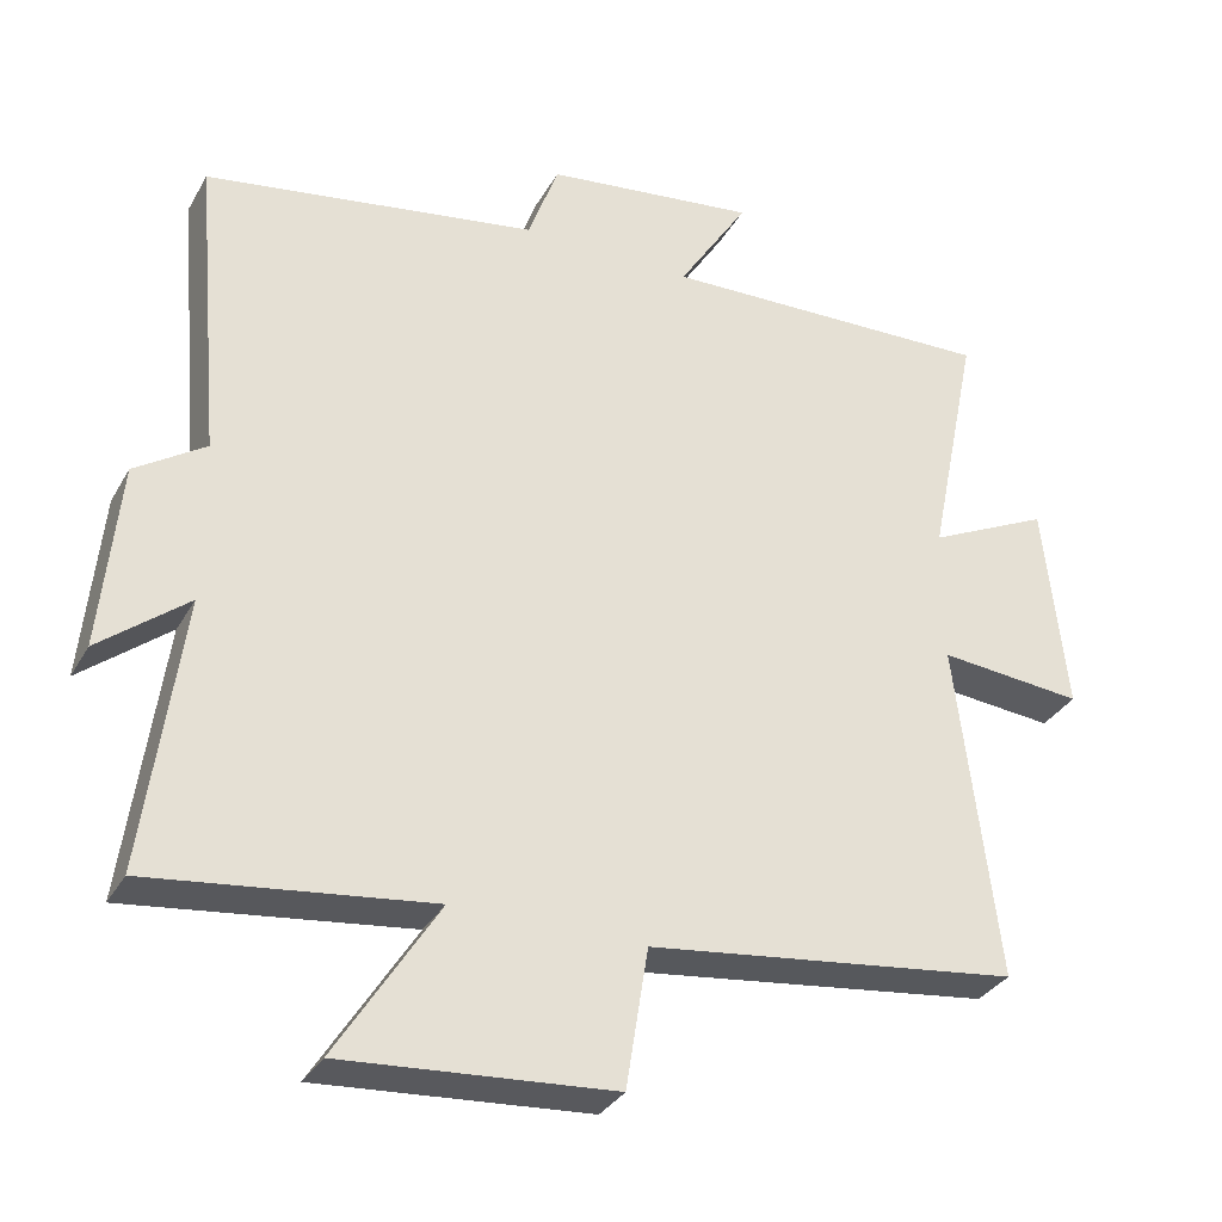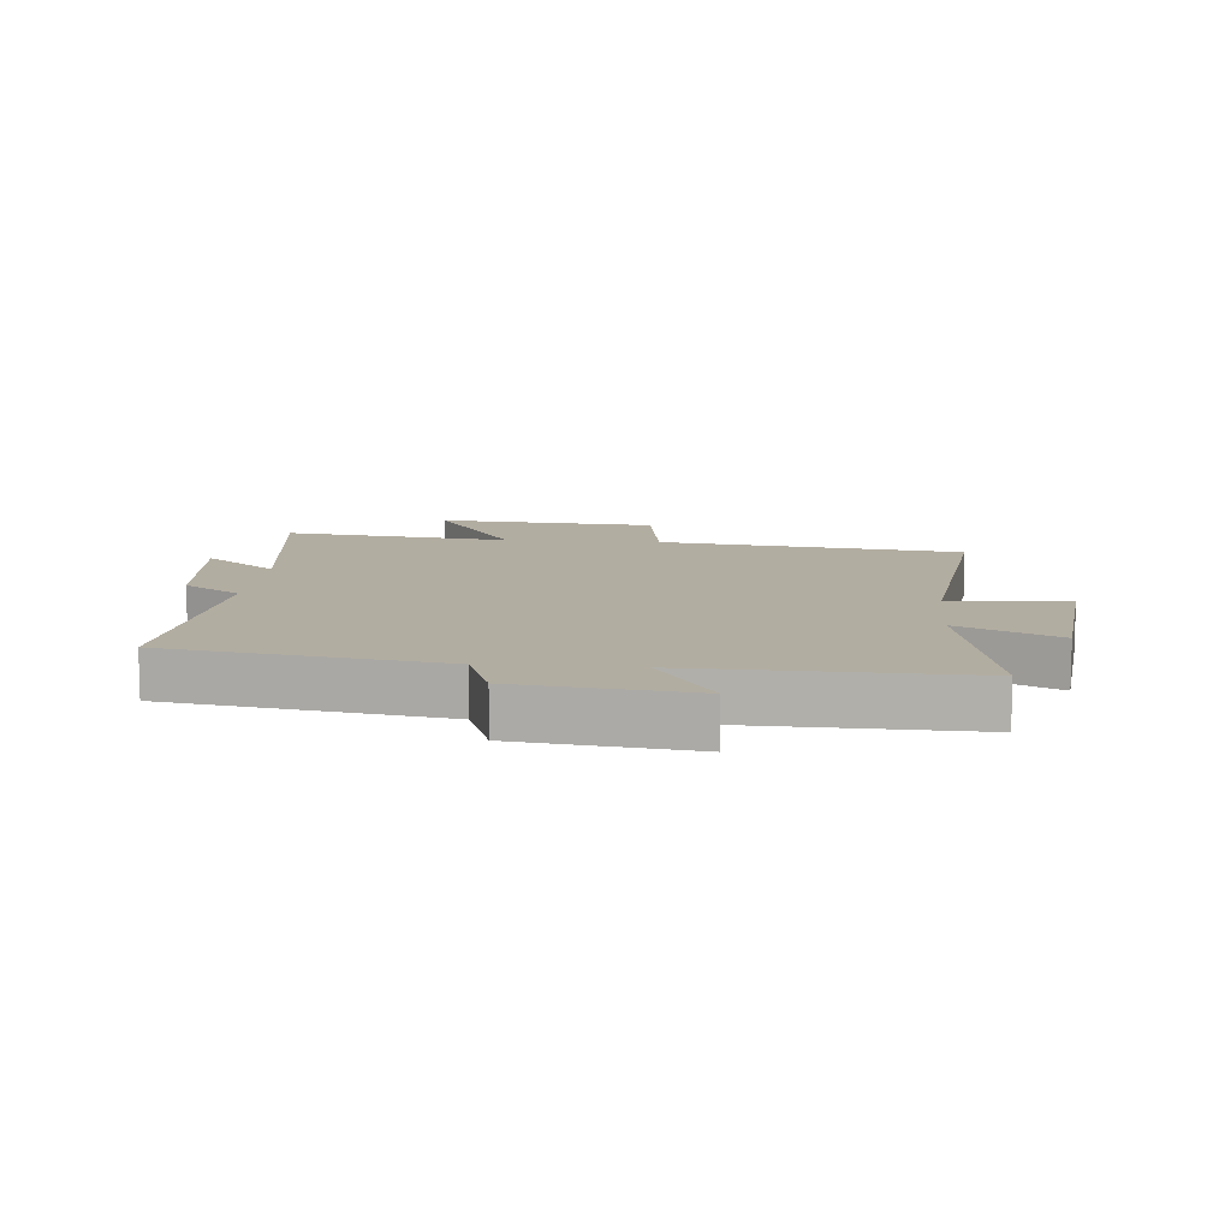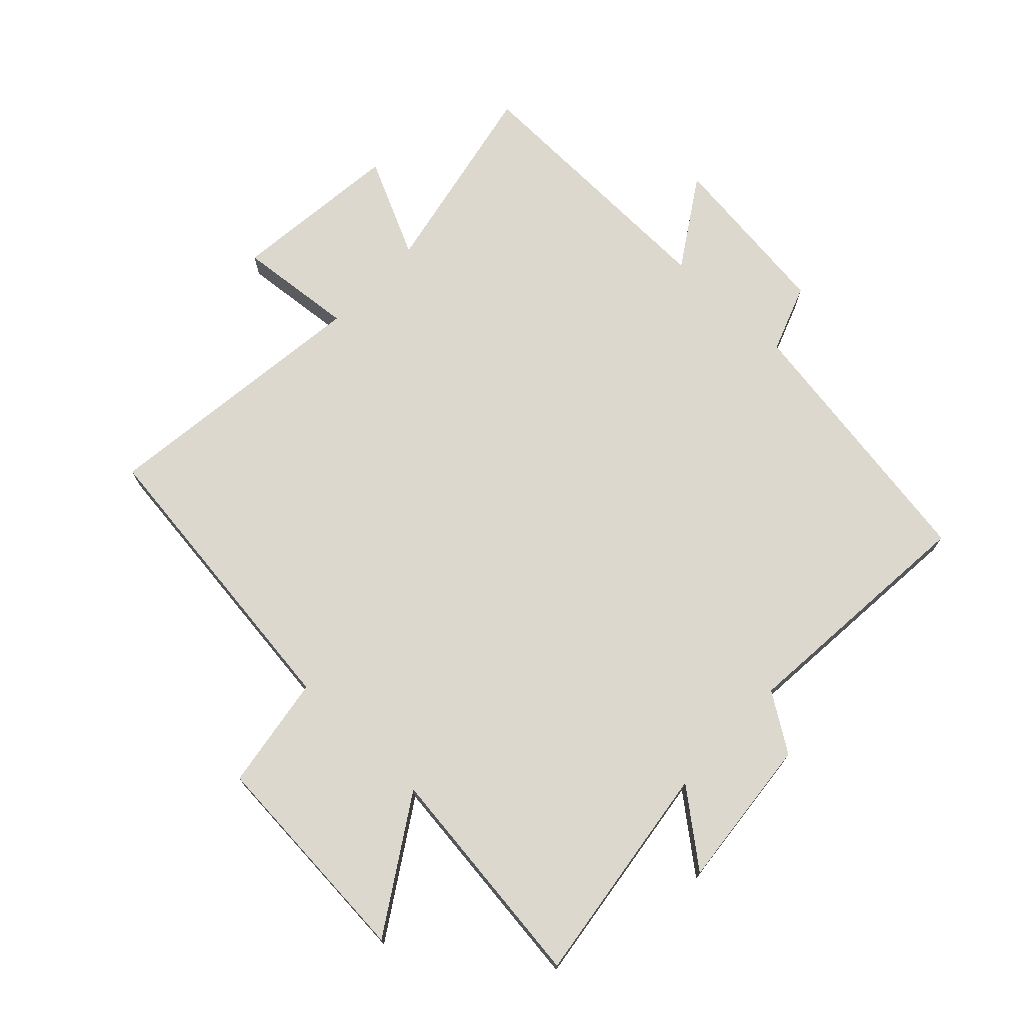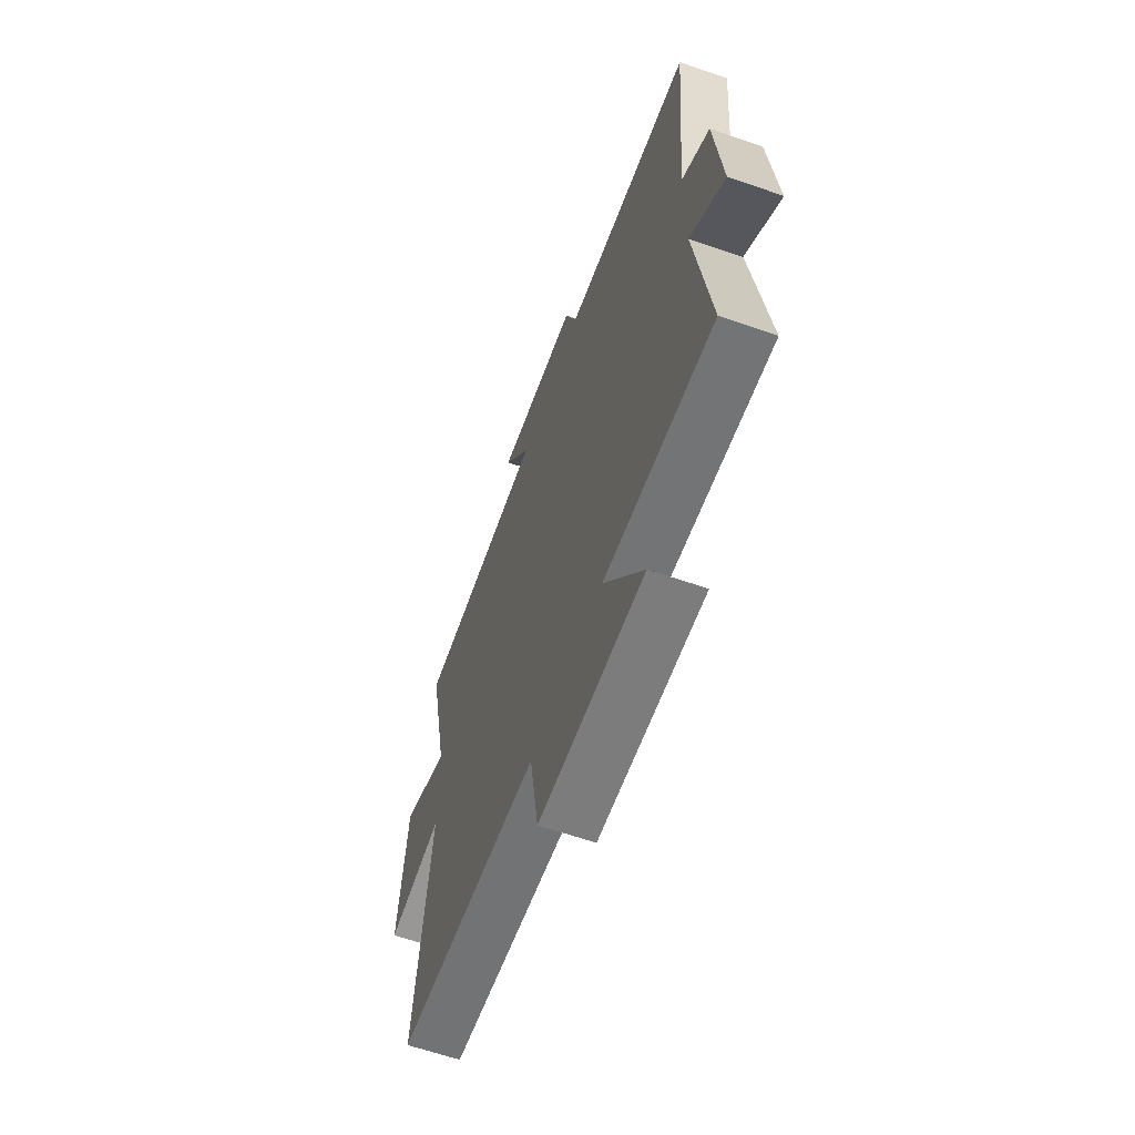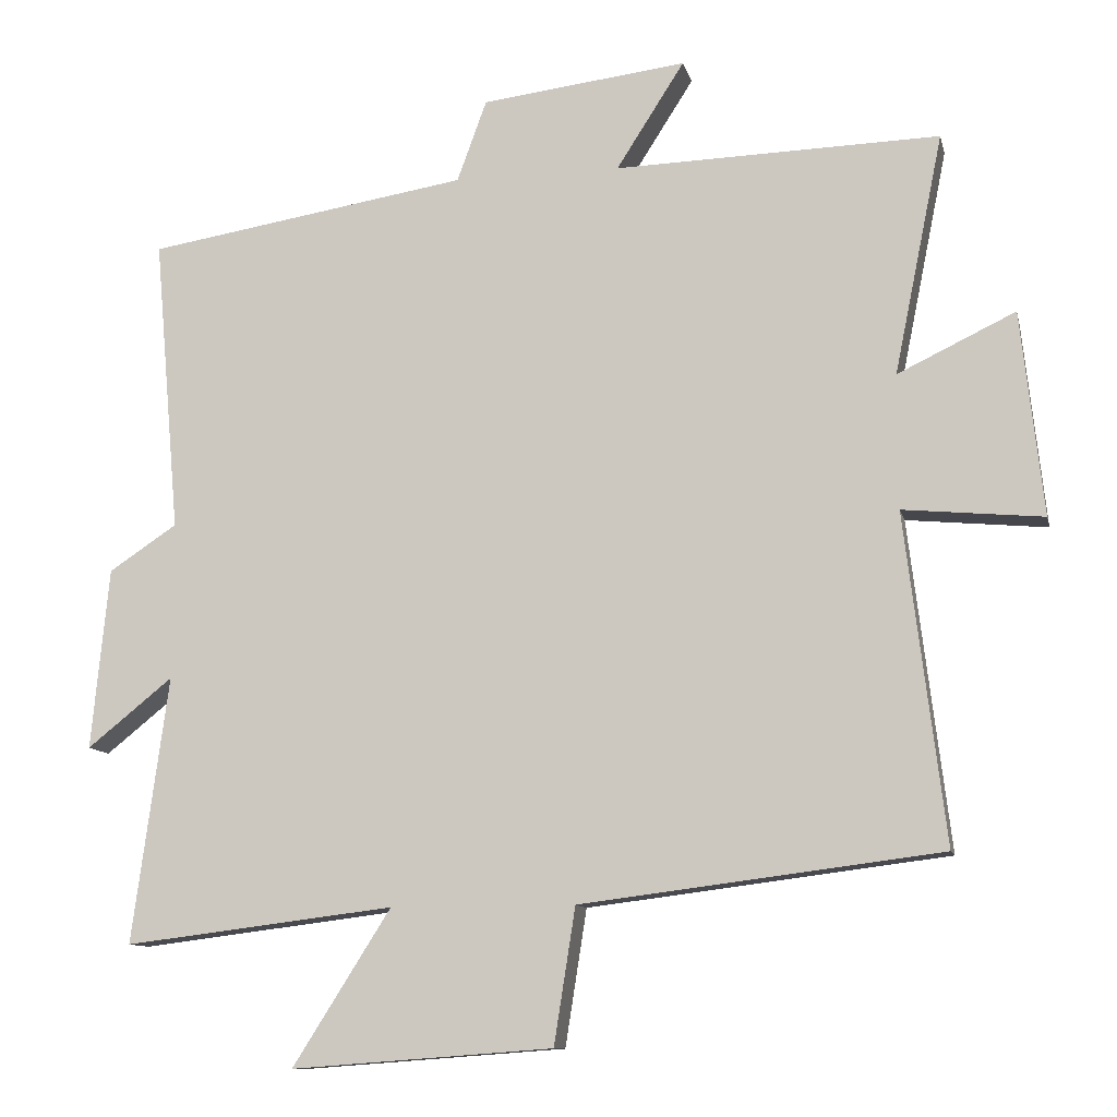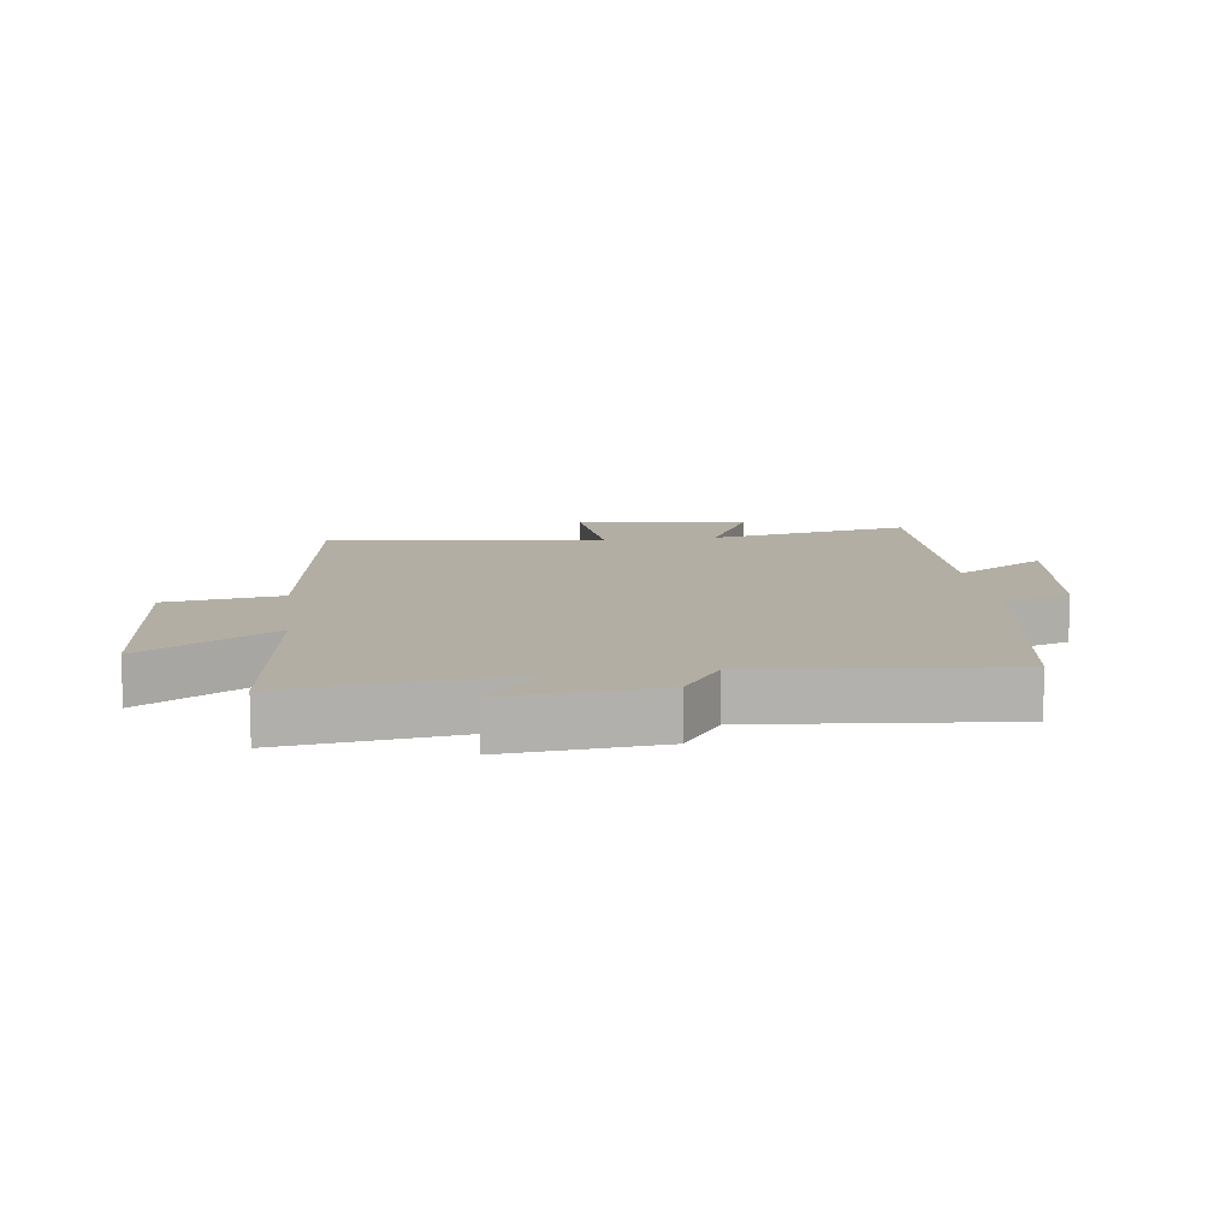
<metadata>
{"format":"obj","ext":"obj","renderer":"f3d","projection":"perspective","resolution":1024,"background":"white","views":[{"elev":-32.5,"azim":-25.3,"up":"+Z"},{"elev":10.5,"azim":5.0,"up":"+Y"},{"elev":72.5,"azim":-136.5,"up":"+Y"},{"elev":-62.9,"azim":-109.3,"up":"+Z"},{"elev":-10.8,"azim":12.6,"up":"+Z"},{"elev":11.0,"azim":-97.2,"up":"+Y"}]}
</metadata>
<code>
v 0.566 0.07 0.512
v 0.5 0.07 0.188
v 0.659 0.07 0.264
v 0.689 0.07 -0.012
v 0.5 0.07 0.006
v 0.554 0.07 -0.439
v 0.067 0.07 -0.5
v 0.038 0.07 -0.684
v -0.316 0.07 -0.71
v -0.183 0.07 -0.5
v -0.549 0.07 -0.545
v -0.5 0.07 -0.184
v -0.616 0.07 -0.277
v -0.592 0.07 -0.031
v -0.5 0.07 0.03
v -0.535 0.07 0.43
v -0.099 0.07 0.5
v -0.059 0.07 0.61
v 0.219 0.07 0.644
v 0.127 0.07 0.5
v 0.566 0 0.512
v 0.5 0 0.188
v 0.659 0 0.264
v 0.689 0 -0.012
v 0.5 0 0.006
v 0.554 0 -0.439
v 0.067 0 -0.5
v 0.038 0 -0.684
v -0.316 0 -0.71
v -0.183 0 -0.5
v -0.549 0 -0.545
v -0.5 0 -0.184
v -0.616 0 -0.277
v -0.592 0 -0.031
v -0.5 0 0.03
v -0.535 0 0.43
v -0.099 0 0.5
v -0.059 0 0.61
v 0.219 0 0.644
v 0.127 0 0.5
f 17 18 19 20
f 15 16 17 20
f 15 20 1 2
f 12 13 14 15
f 12 15 2
f 10 11 12 2
f 7 8 9 10
f 5 6 7 10
f 5 10 2 3
f 3 4 5
f 40 39 38 37
f 40 37 36 35
f 22 21 40 35
f 35 34 33 32
f 22 35 32
f 22 32 31 30
f 30 29 28 27
f 30 27 26 25
f 23 22 30 25
f 25 24 23
f 1 21 22 2
f 2 22 23 3
f 3 23 24 4
f 4 24 25 5
f 5 25 26 6
f 6 26 27 7
f 7 27 28 8
f 8 28 29 9
f 9 29 30 10
f 10 30 31 11
f 11 31 32 12
f 12 32 33 13
f 13 33 34 14
f 14 34 35 15
f 15 35 36 16
f 16 36 37 17
f 17 37 38 18
f 18 38 39 19
f 19 39 40 20
f 20 40 21 1

</code>
